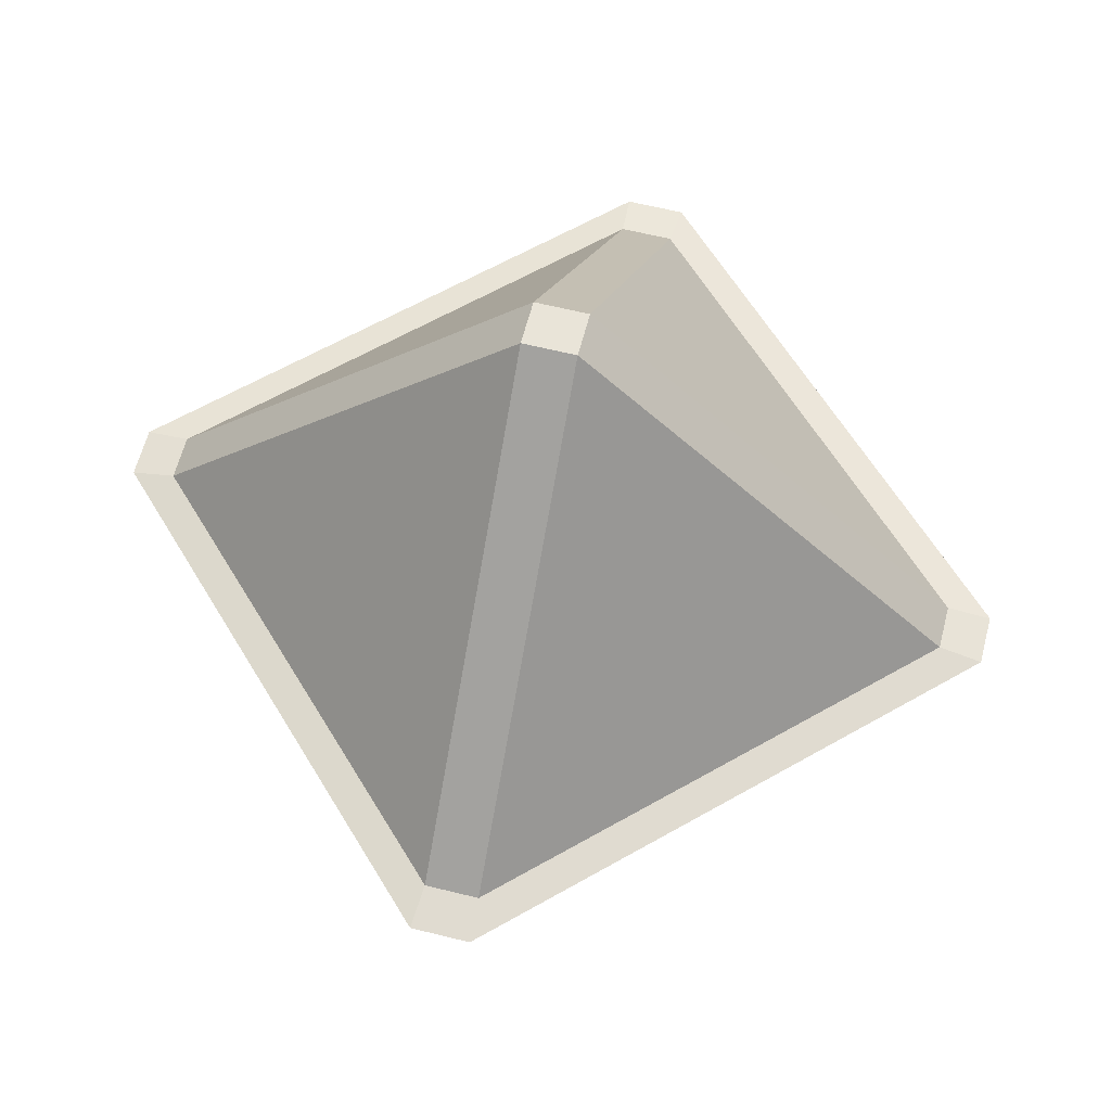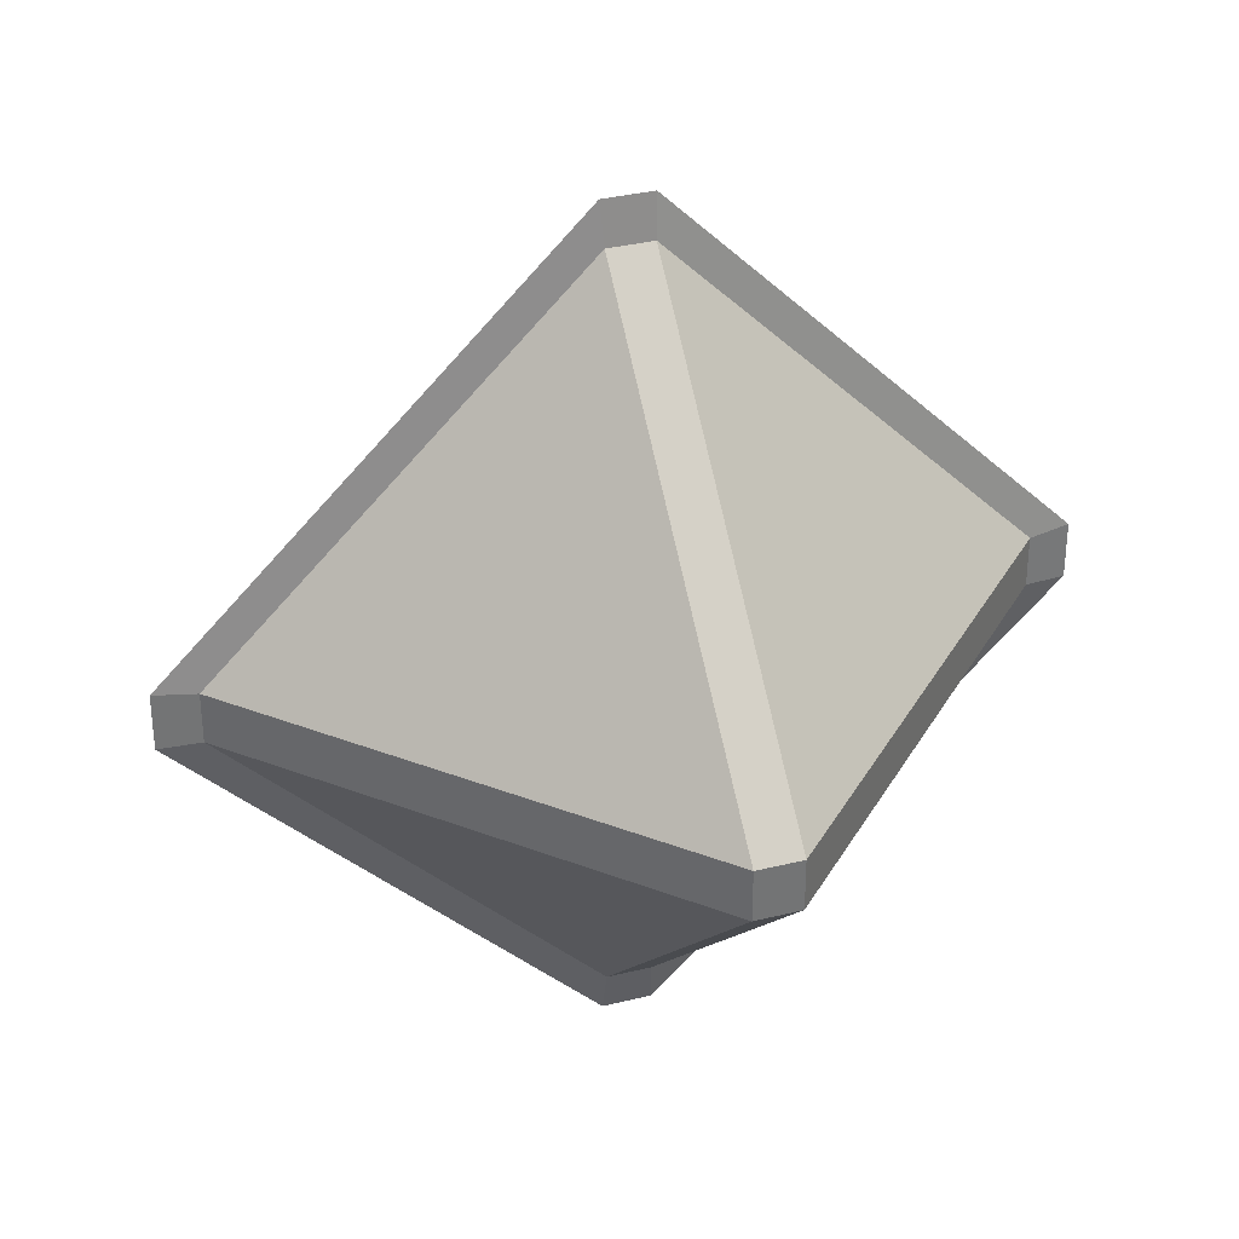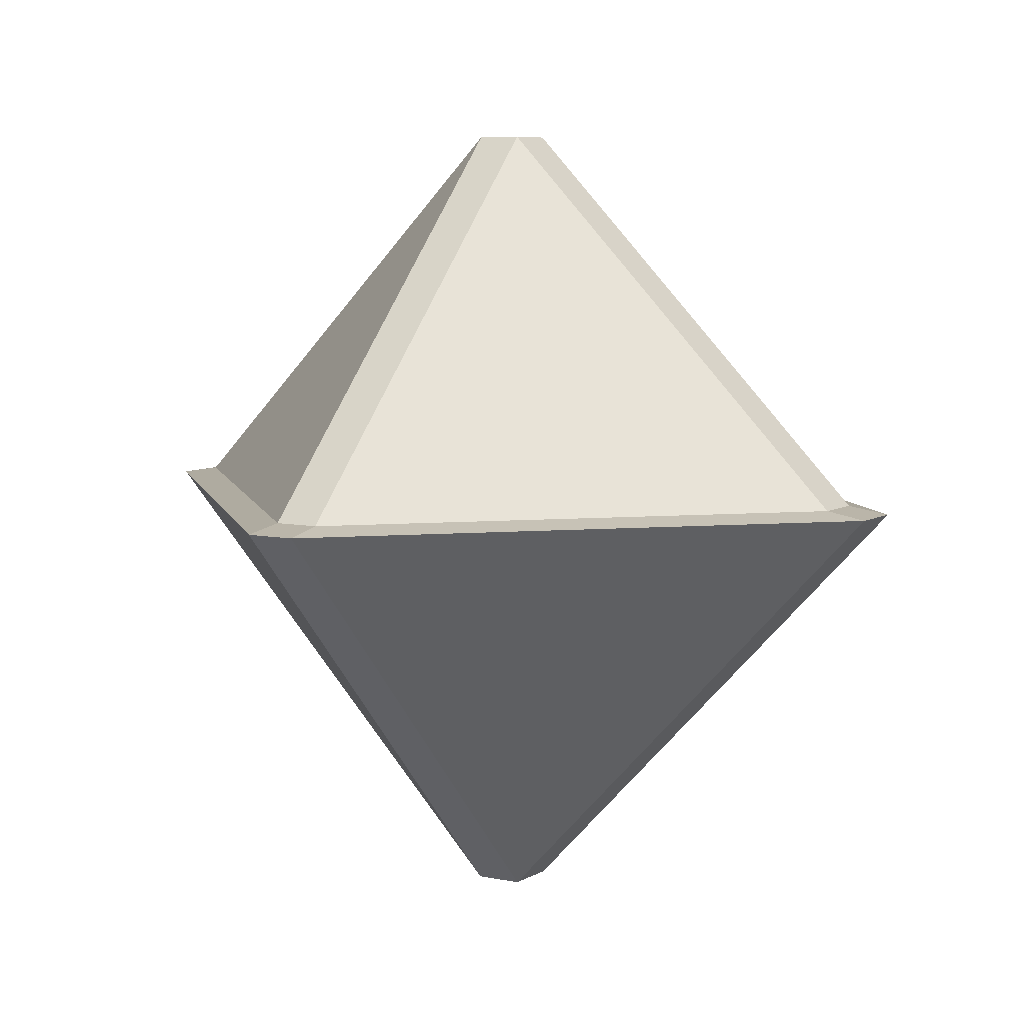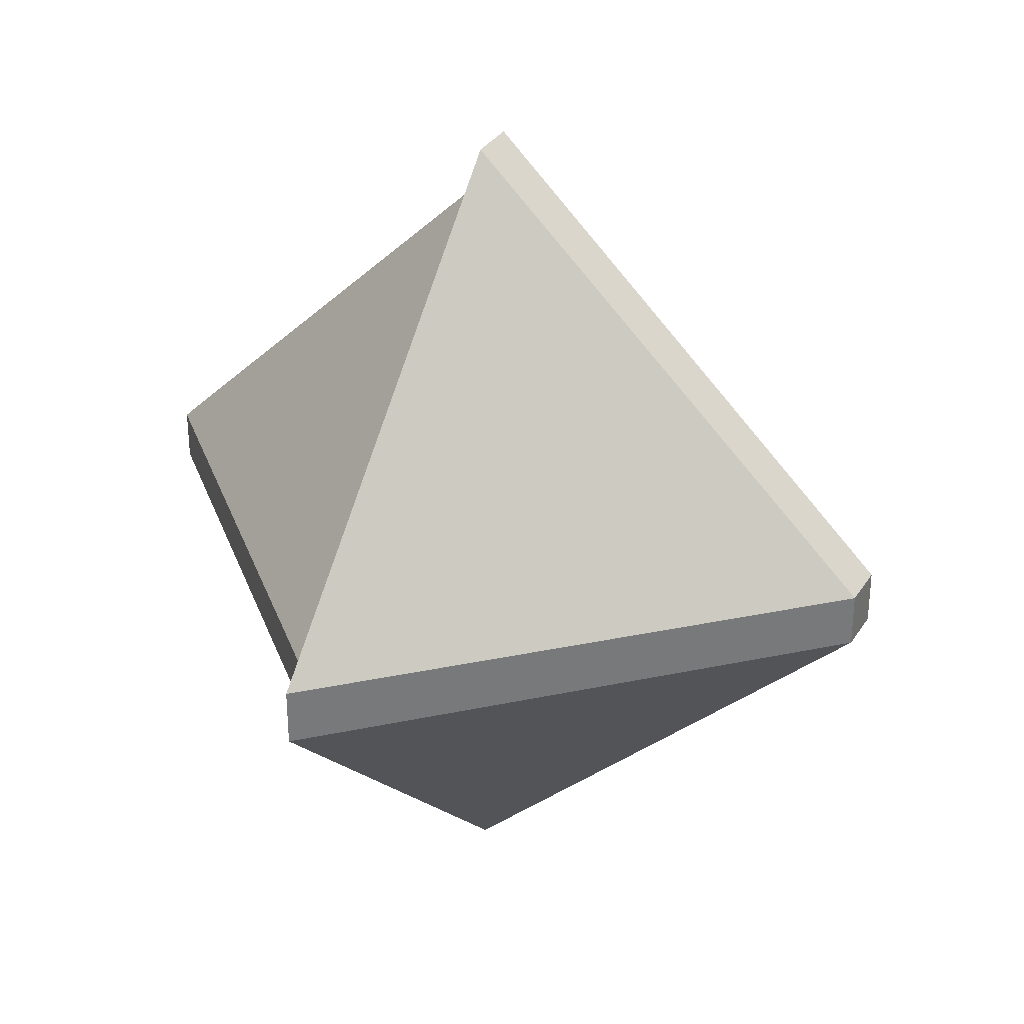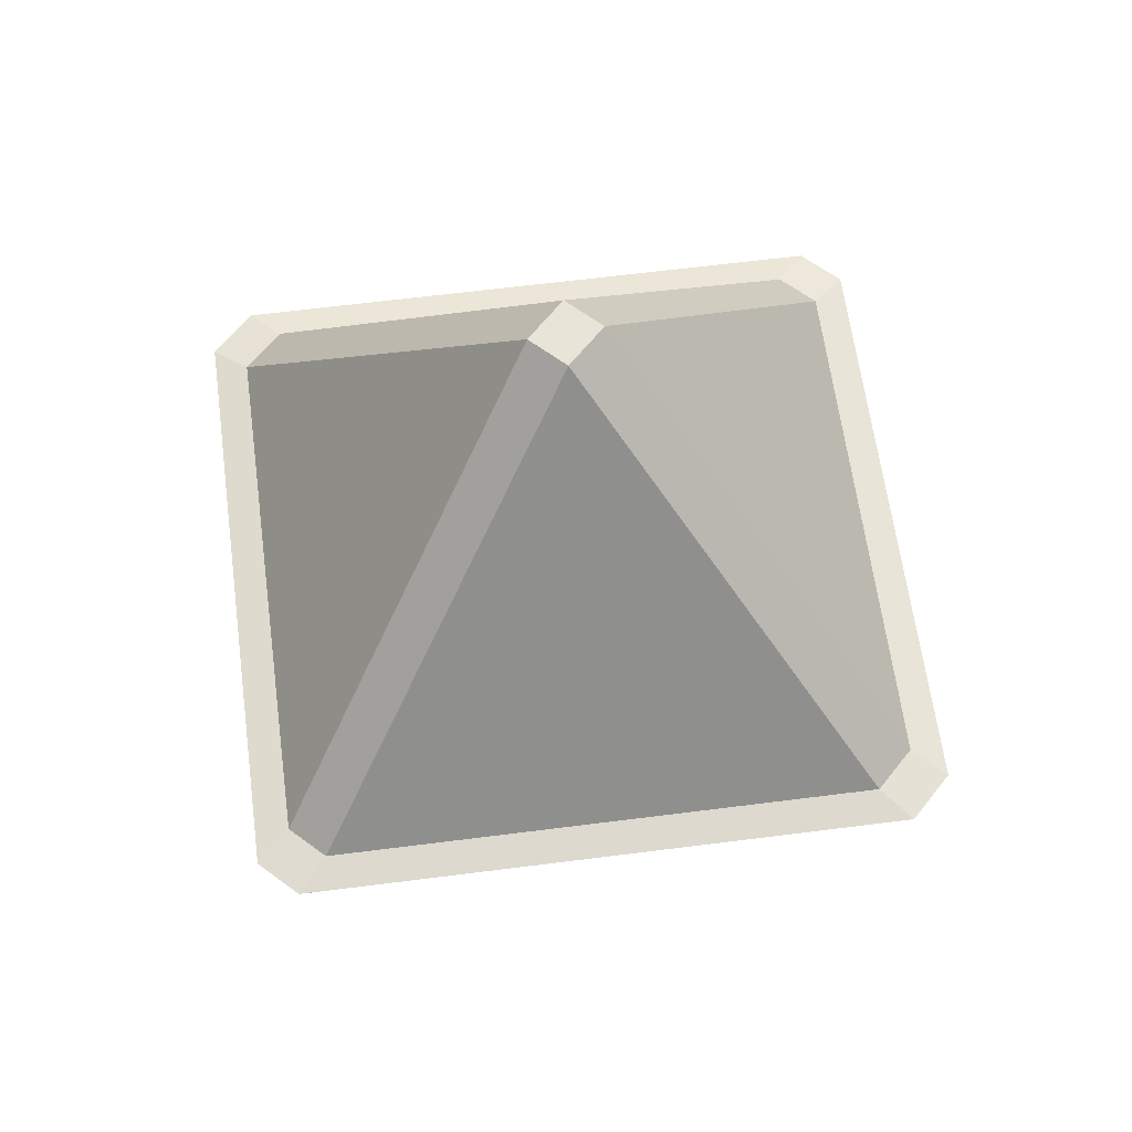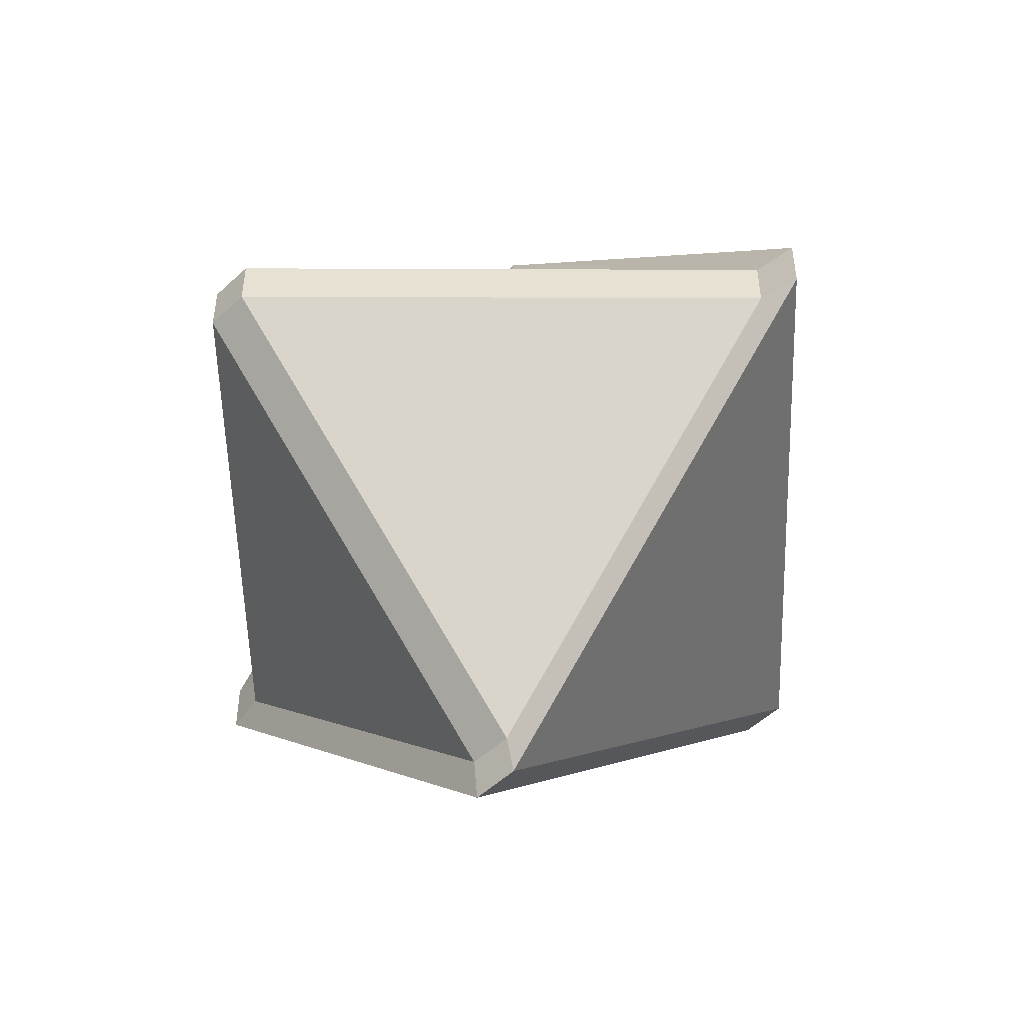
<metadata>
{"format":"obj","ext":"obj","renderer":"f3d","projection":"perspective","resolution":1024,"background":"white","views":[{"elev":60.4,"azim":104.4,"up":"+Z"},{"elev":34.4,"azim":-18.4,"up":"+Y"},{"elev":7.1,"azim":-148.1,"up":"+Z"},{"elev":32.4,"azim":117.3,"up":"+Y"},{"elev":60.1,"azim":-142.5,"up":"+Z"},{"elev":-51.2,"azim":45.5,"up":"+Y"}]}
</metadata>
<code>
g invader_crystal_out
v -0.02567 -0.4477 0.03331
v -0.02567 -0.02949 0.4613
v -0.443 -0.02949 0.03331
v 0.02567 -0.4477 0.03331
v 0.443 -0.02949 0.03331
v 0.02567 -0.02949 0.4613
v 0.02843 -0.4958 0.02559
v 0.02741 -0.03148 -0.4613
v 0.4906 -0.03266 0.02559
v -0.02843 -0.4958 0.02559
v -0.4906 -0.03266 0.02559
v -0.02741 -0.03148 -0.4612
v -0.02567 0.02949 0.4613
v -0.02567 0.4477 0.03331
v -0.443 0.02949 0.03331
v 0.443 0.02949 0.03331
v 0.02567 0.4477 0.03331
v 0.02567 0.02949 0.4613
v 0.02741 0.03148 -0.4613
v 0.02843 0.4958 0.02559
v 0.4906 0.03266 0.02559
v -0.4906 0.03266 0.02559
v -0.02843 0.4958 0.02559
v -0.02741 0.03148 -0.4613
v -0.02567 -0.4477 0.03331
v -0.02843 -0.4958 0.02559
v 0.02843 -0.4958 0.02559
v 0.02567 -0.4477 0.03331
v 0.02567 0.4477 0.03331
v 0.02843 0.4958 0.02559
v -0.02843 0.4958 0.02559
v -0.02567 0.4477 0.03331
v 0.02567 -0.02949 0.4613
v 0.02567 0.02949 0.4613
v -0.02567 0.02949 0.4613
v -0.02567 -0.02949 0.4613
v -0.443 -0.02949 0.03331
v -0.443 0.02949 0.03331
v -0.4906 0.03266 0.02559
v -0.4906 -0.03266 0.02559
v 0.4906 -0.03266 0.02559
v 0.4906 0.03266 0.02559
v 0.443 0.02949 0.03331
v 0.443 -0.02949 0.03331
v -0.02741 -0.03148 -0.4612
v -0.02741 0.03148 -0.4613
v 0.02741 0.03148 -0.4613
v 0.02741 -0.03148 -0.4613
v -0.02567 -0.4477 0.03331
v 0.02567 -0.4477 0.03331
v 0.02567 -0.02949 0.4613
v -0.02567 -0.02949 0.4613
v -0.02567 0.4477 0.03331
v -0.02843 0.4958 0.02559
v -0.4906 0.03266 0.02559
v -0.443 0.02949 0.03331
v 0.02567 -0.4477 0.03331
v 0.02843 -0.4958 0.02559
v 0.4906 -0.03266 0.02559
v 0.443 -0.02949 0.03331
v 0.02843 -0.4958 0.02559
v -0.02843 -0.4958 0.02559
v -0.02741 -0.03148 -0.4612
v 0.02741 -0.03148 -0.4613
v -0.02567 0.02949 0.4613
v 0.02567 0.02949 0.4613
v 0.02567 0.4477 0.03331
v -0.02567 0.4477 0.03331
v -0.443 -0.02949 0.03331
v -0.4906 -0.03266 0.02559
v -0.02843 -0.4958 0.02559
v -0.02567 -0.4477 0.03331
v 0.443 0.02949 0.03331
v 0.4906 0.03266 0.02559
v 0.02843 0.4958 0.02559
v 0.02567 0.4477 0.03331
v 0.02741 0.03148 -0.4613
v -0.02741 0.03148 -0.4613
v -0.02843 0.4958 0.02559
v 0.02843 0.4958 0.02559
v -0.02567 -0.02949 0.4613
v -0.02567 0.02949 0.4613
v -0.443 0.02949 0.03331
v -0.443 -0.02949 0.03331
v 0.443 -0.02949 0.03331
v 0.443 0.02949 0.03331
v 0.02567 0.02949 0.4613
v 0.02567 -0.02949 0.4613
v 0.02741 -0.03148 -0.4613
v 0.02741 0.03148 -0.4613
v 0.4906 0.03266 0.02559
v 0.4906 -0.03266 0.02559
v -0.4906 -0.03266 0.02559
v -0.4906 0.03266 0.02559
v -0.02741 0.03148 -0.4613
v -0.02741 -0.03148 -0.4612
g invader_crystal_out_0
f 3 2 1
f 6 5 4
f 9 8 7
f 12 11 10
f 15 14 13
f 18 17 16
f 21 20 19
f 24 23 22
f 27 26 25
f 28 27 25
f 31 30 29
f 32 31 29
f 35 34 33
f 36 35 33
f 39 38 37
f 40 39 37
f 43 42 41
f 44 43 41
f 47 46 45
f 48 47 45
f 51 50 49
f 52 51 49
f 55 54 53
f 56 55 53
f 59 58 57
f 60 59 57
f 63 62 61
f 64 63 61
f 67 66 65
f 68 67 65
f 71 70 69
f 72 71 69
f 75 74 73
f 76 75 73
f 79 78 77
f 80 79 77
f 83 82 81
f 84 83 81
f 87 86 85
f 88 87 85
f 91 90 89
f 92 91 89
f 95 94 93
f 96 95 93

</code>
